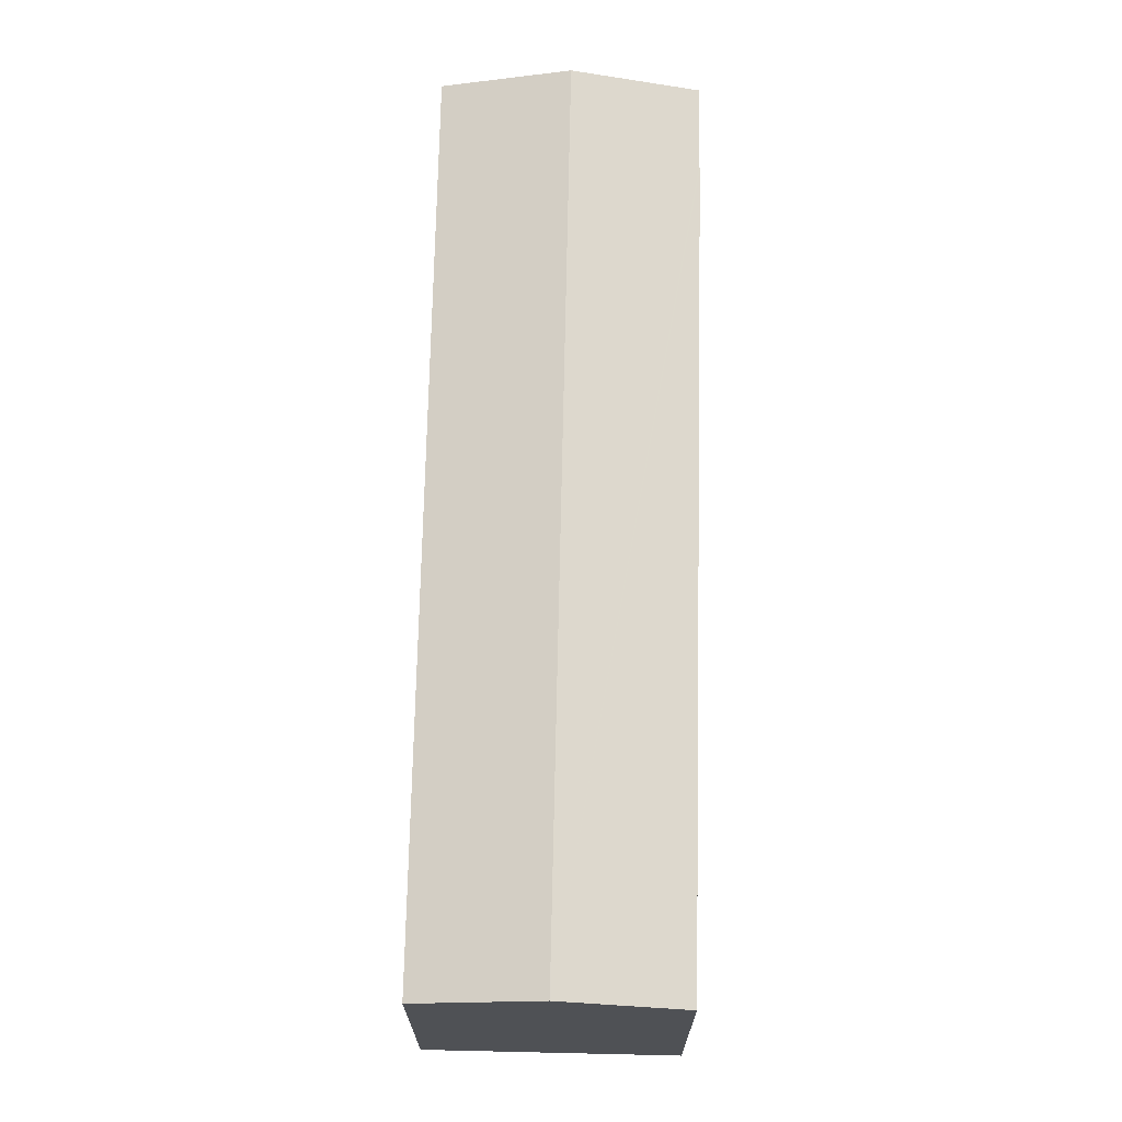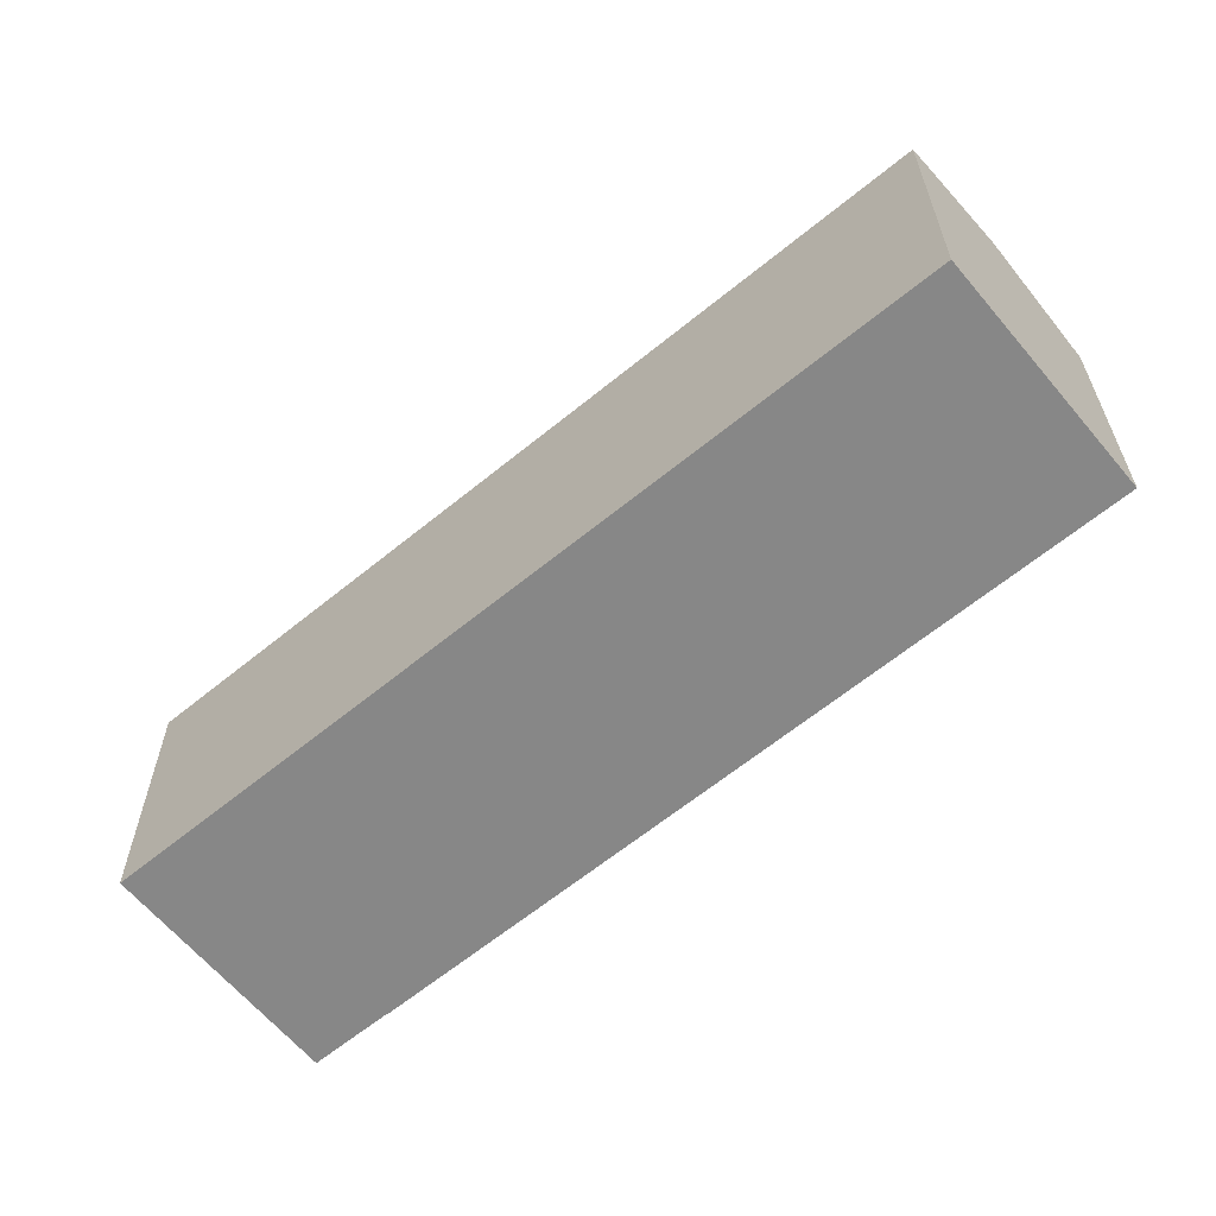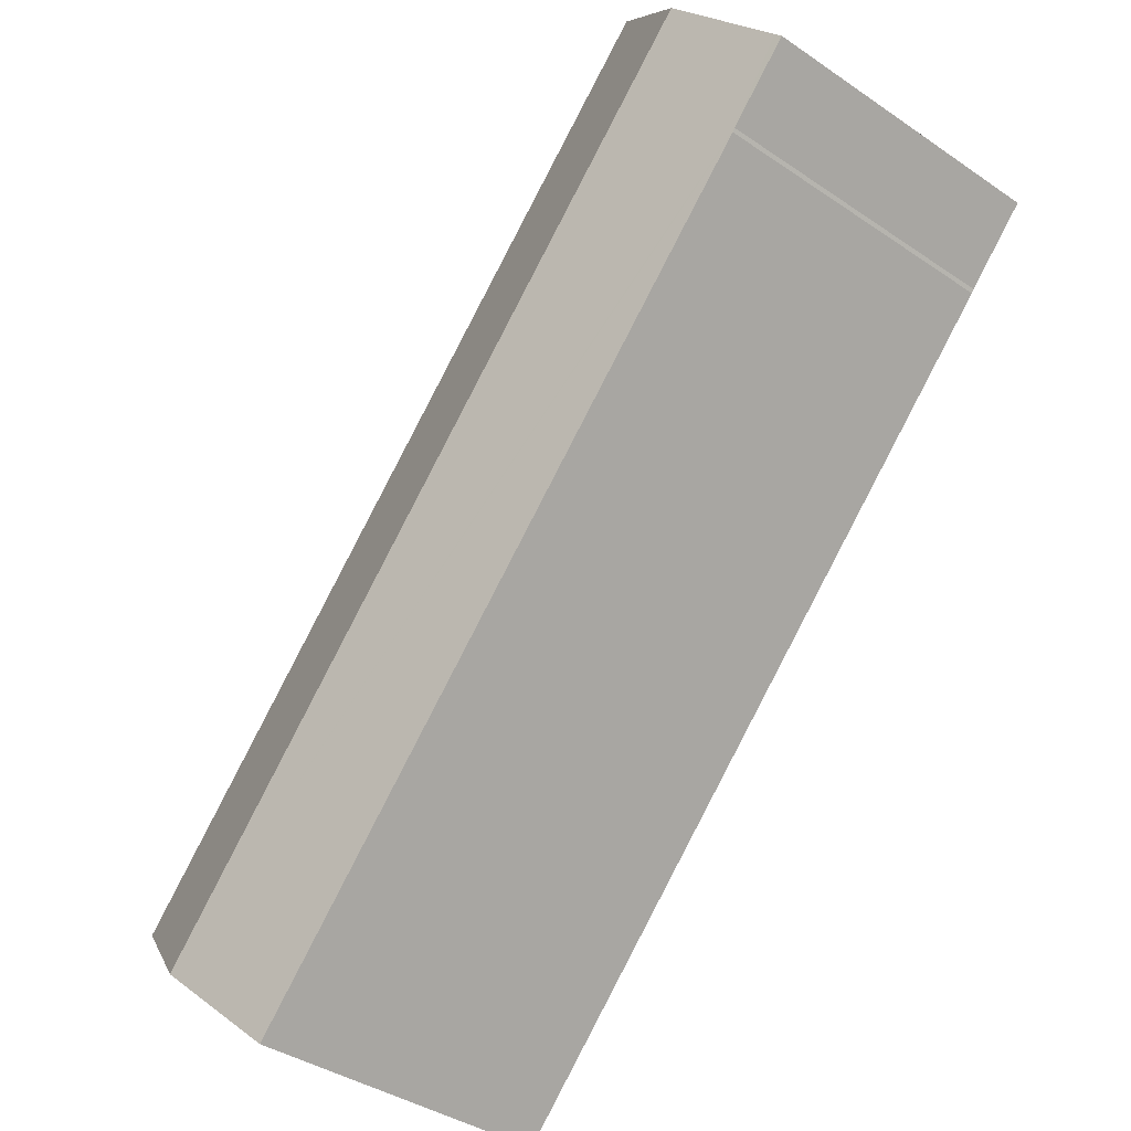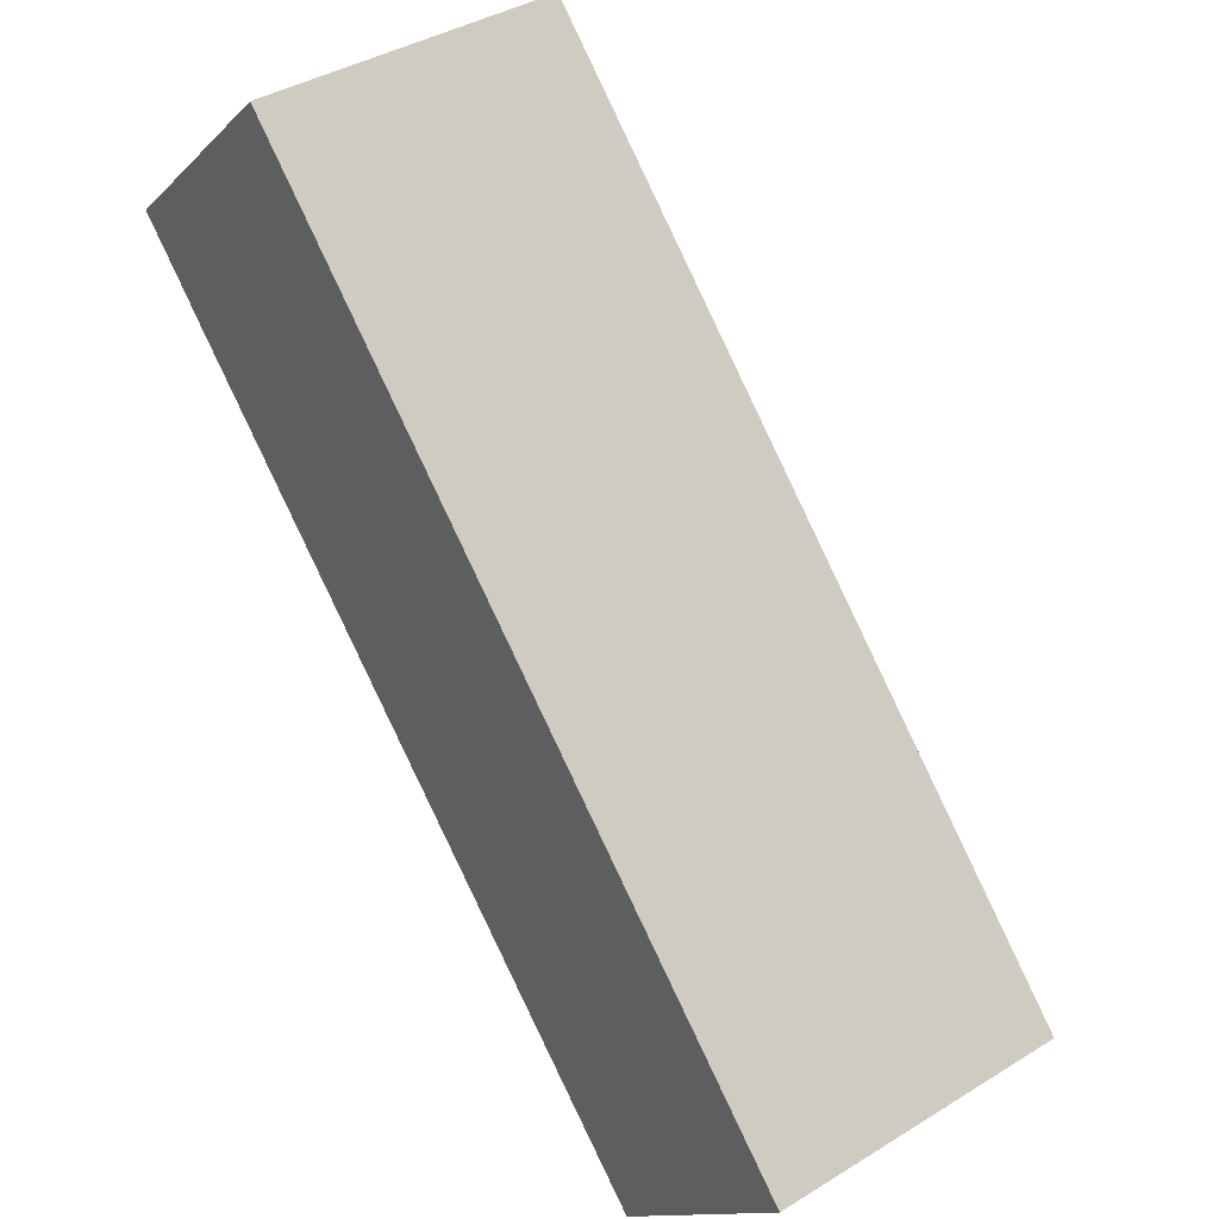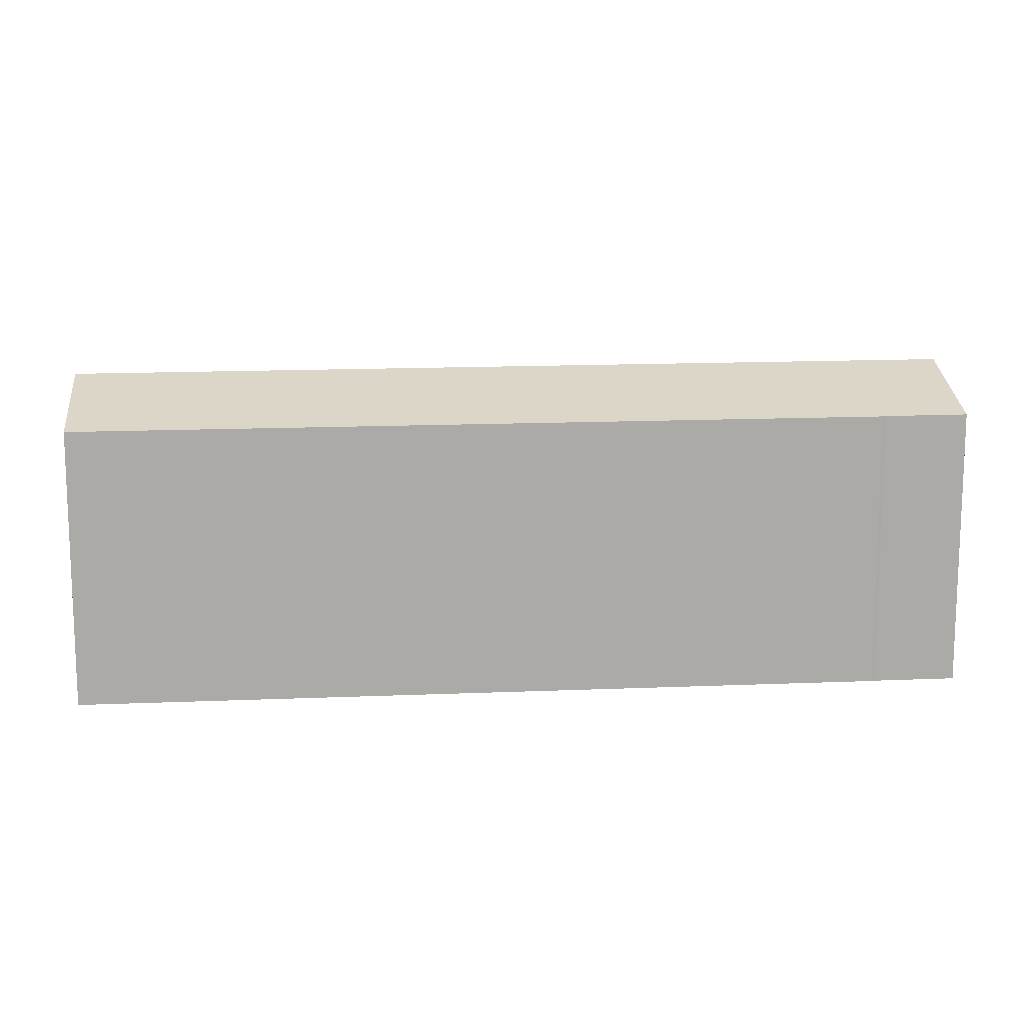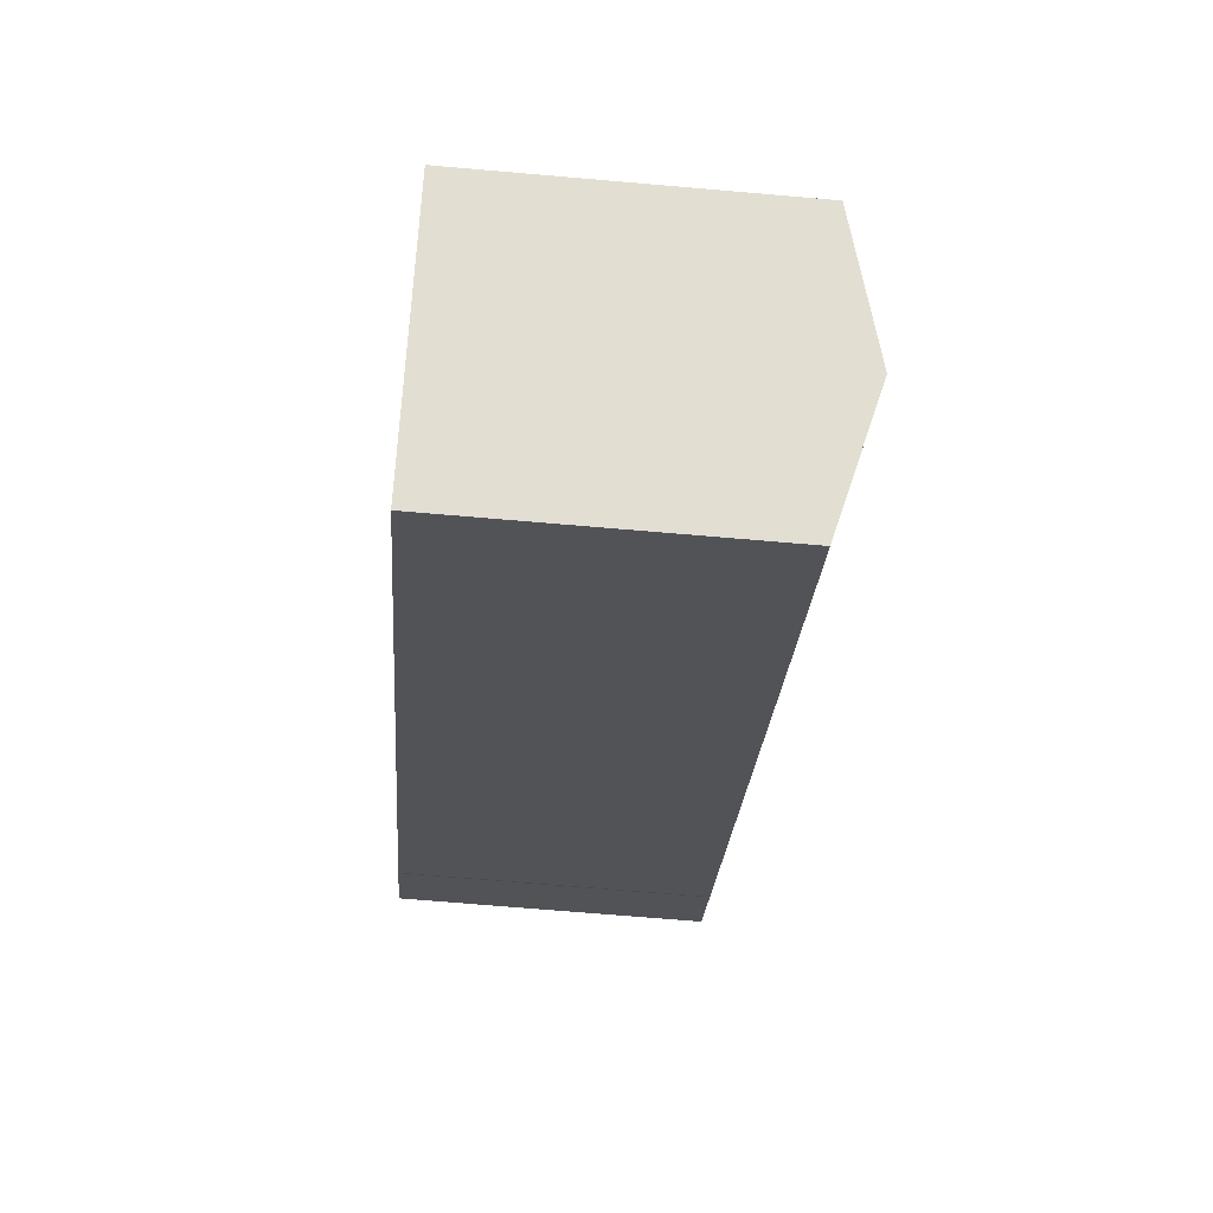
<metadata>
{"format":"obj","ext":"obj","renderer":"f3d","projection":"perspective","resolution":1024,"background":"white","views":[{"elev":70.5,"azim":136.8,"up":"+Y"},{"elev":-62.6,"azim":85.3,"up":"+Y"},{"elev":-38.0,"azim":-131.0,"up":"+Z"},{"elev":38.7,"azim":52.1,"up":"+Z"},{"elev":14.6,"azim":-139.7,"up":"+Y"},{"elev":-67.3,"azim":85.0,"up":"+Z"}]}
</metadata>
<code>
v  2.544 8.861 2.484
v  22.83 7.918 -13.11
v  20.29 8.861 -15.61
v  22.43 7.918 -12.7
v  5.108 7.914 4.988
v  0.159 7.98 0.155
v  1.627 7.92 -1.666
v  0 7.922 4.851e-16
v  1.692 7.916 -1.756
v  17.85 7.96 -18
v  17.75 7.922 -18.11
v  0 0 0
v  1.627 1.02e-16 -1.666
v  1.692 1.075e-16 -1.756
v  17.75 1.109e-15 -18.11
v  0.159 -9.491e-18 0.155
v  2.544 -1.521e-16 2.484
v  5.108 -3.054e-16 4.988
v  22.43 7.777e-16 -12.7
v  22.83 8.029e-16 -13.11
v  20.29 9.56e-16 -15.61
v  17.85 1.102e-15 -18
g defaultobject
f 1 2 3
f 2 1 4
f 4 1 5
f 6 7 8
f 7 6 1
f 7 1 3
f 7 3 9
f 9 3 10
f 9 10 11
f 7 12 8
f 12 7 13
f 9 13 7
f 13 9 14
f 15 9 11
f 9 15 14
f 12 6 8
f 6 12 1
f 1 12 5
f 5 12 16
f 5 16 17
f 5 17 18
f 18 4 5
f 4 18 19
f 4 19 2
f 2 19 20
f 20 3 2
f 3 20 10
f 10 20 11
f 11 20 21
f 11 21 22
f 11 22 15
f 19 21 20
f 21 19 18
f 21 18 22
f 22 18 15
f 15 18 14
f 14 18 13
f 13 18 17
f 13 17 16
f 13 16 12

</code>
